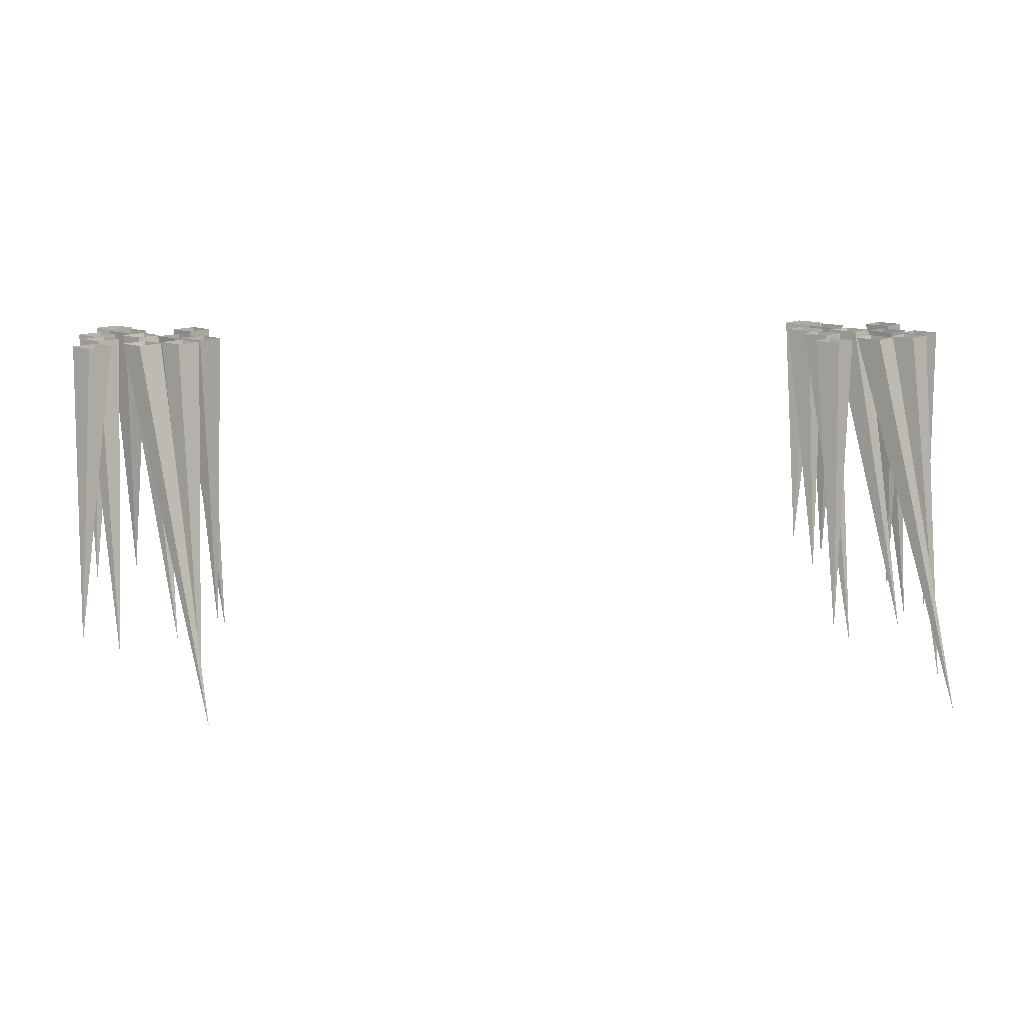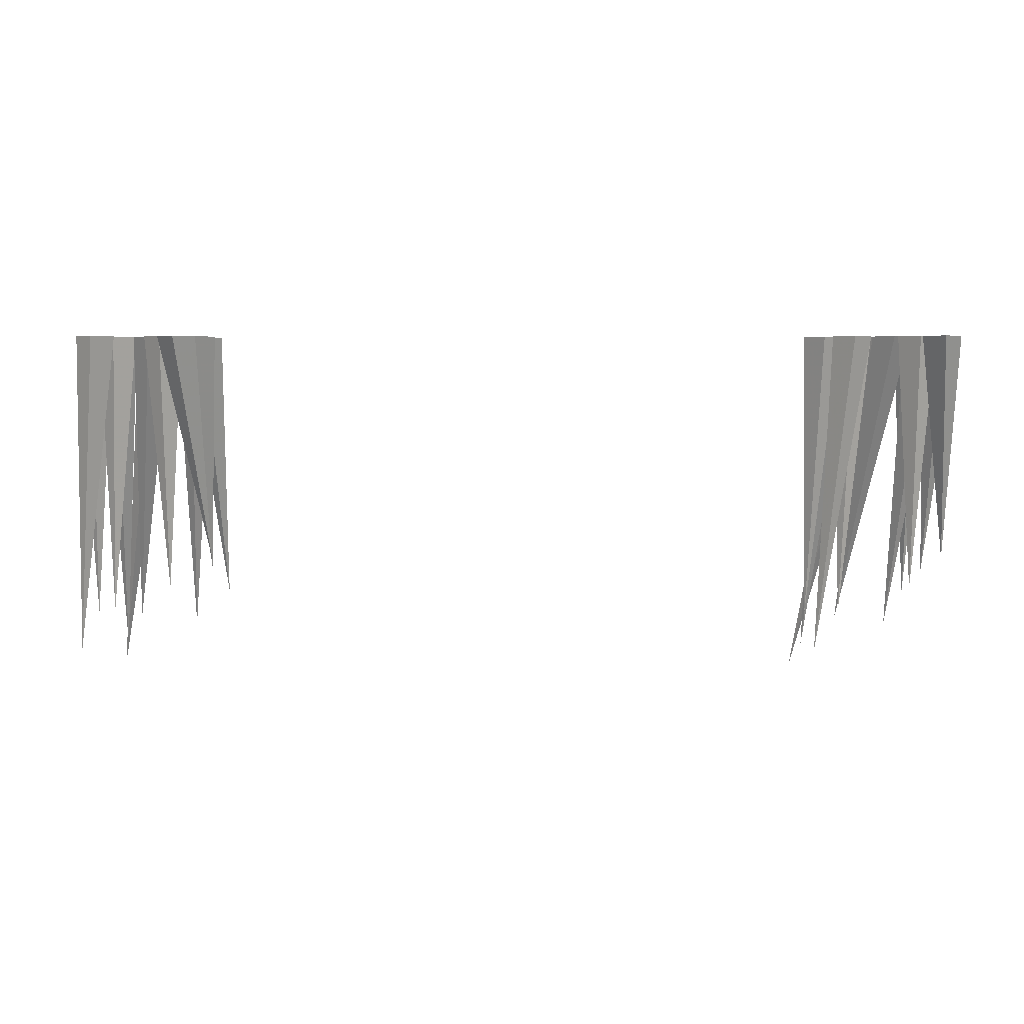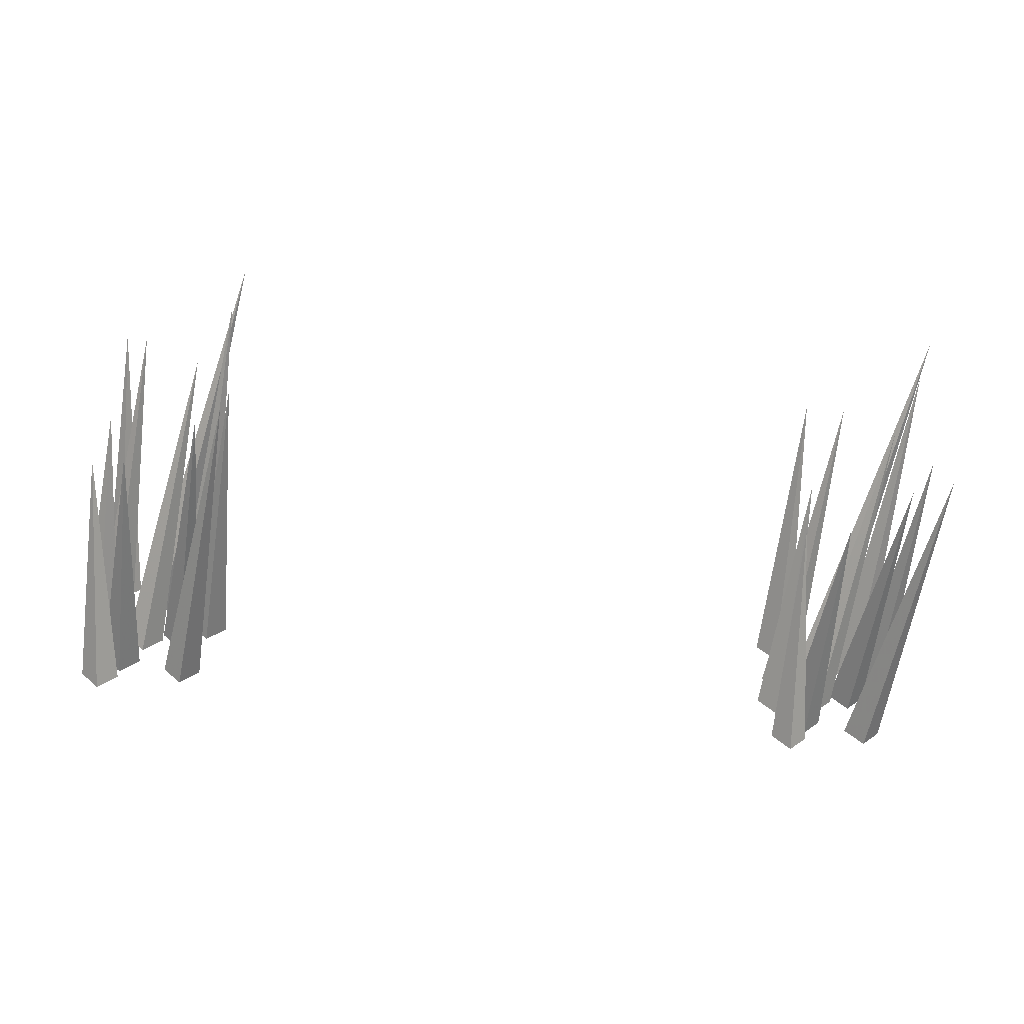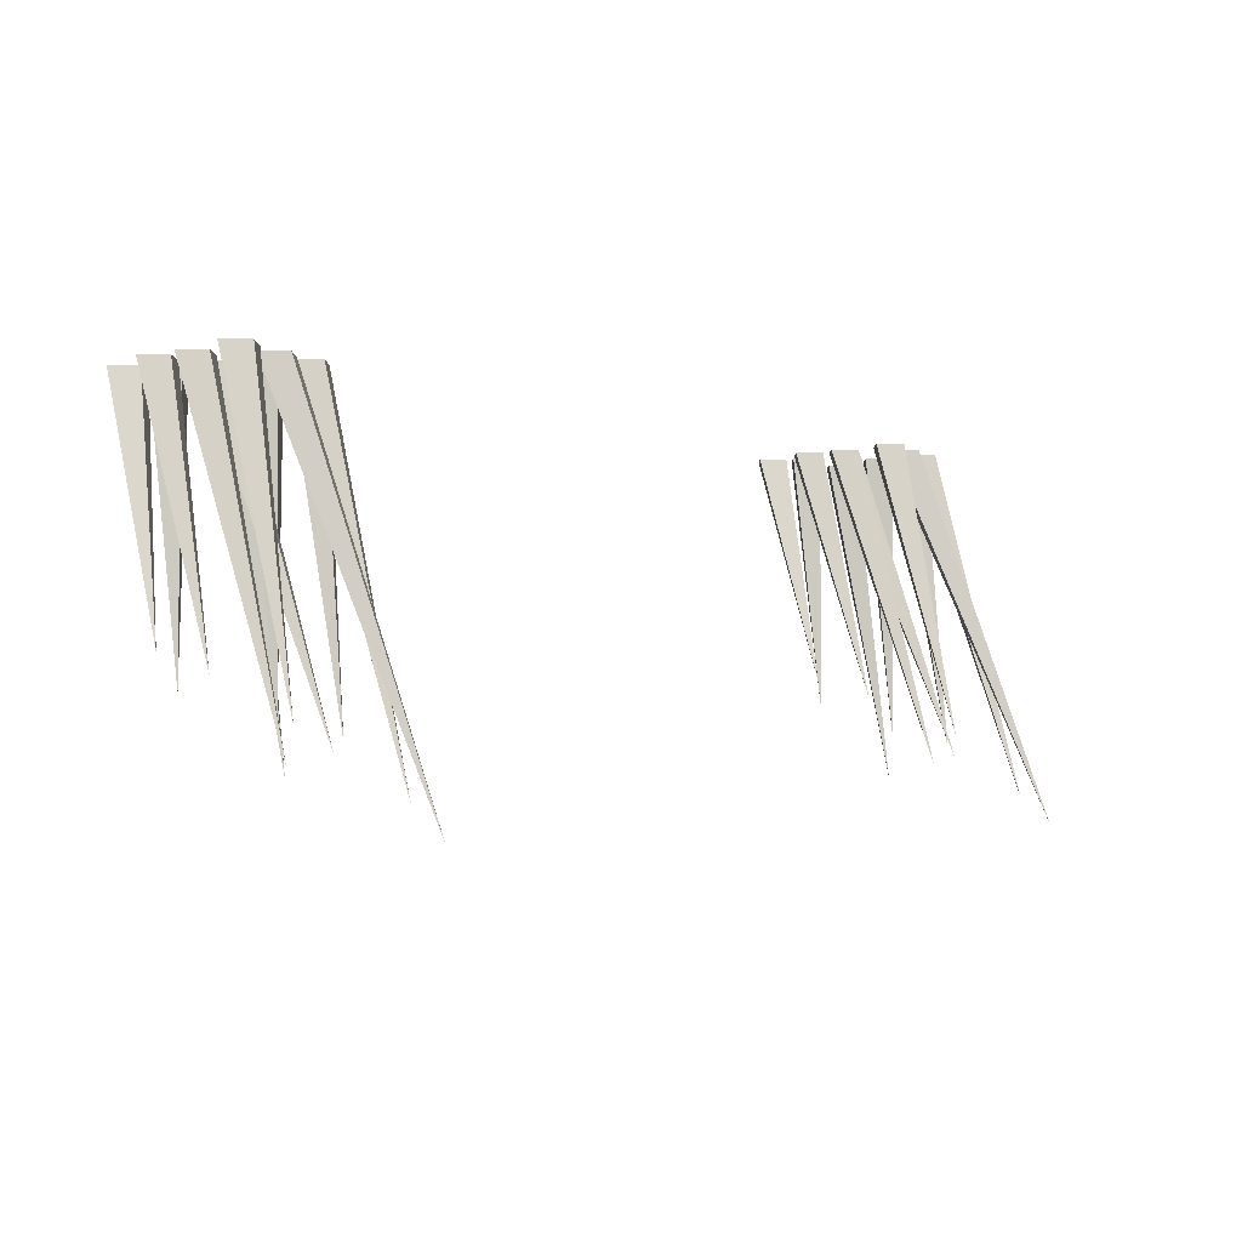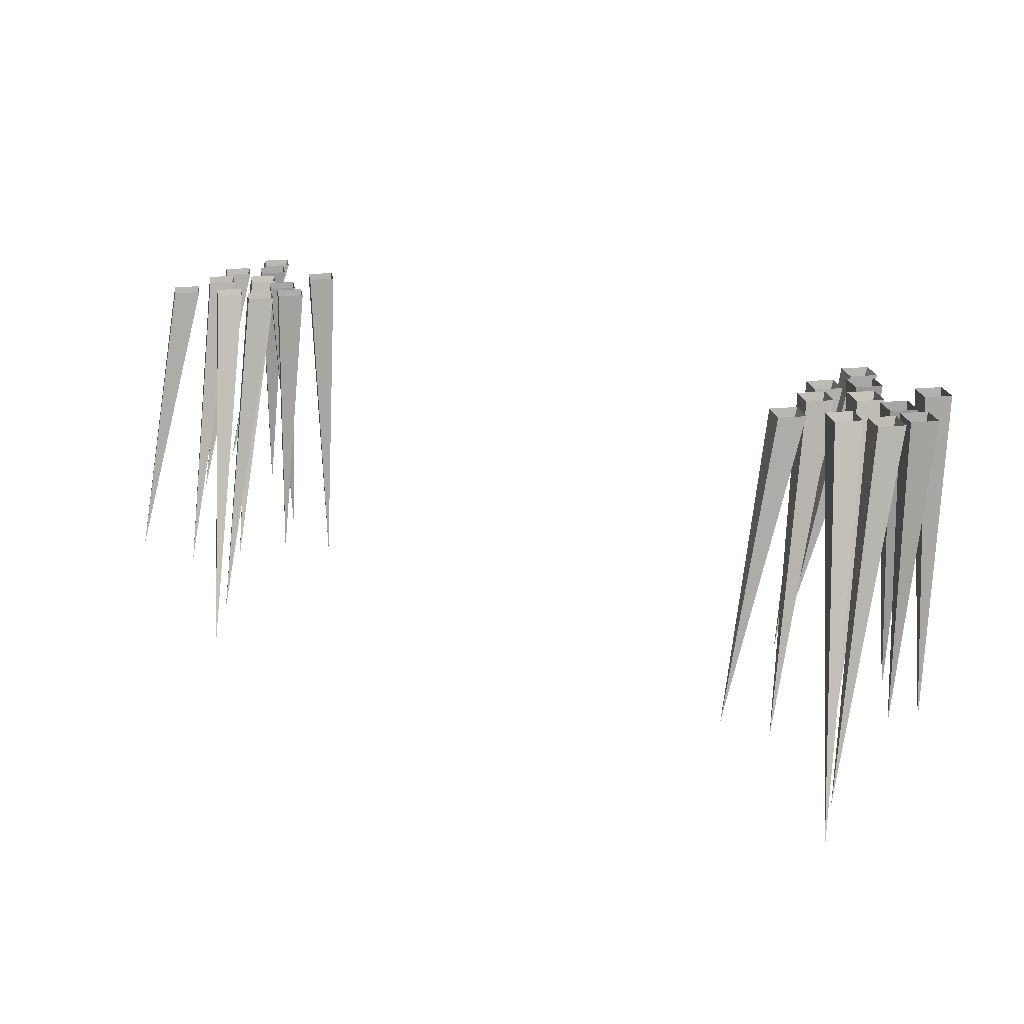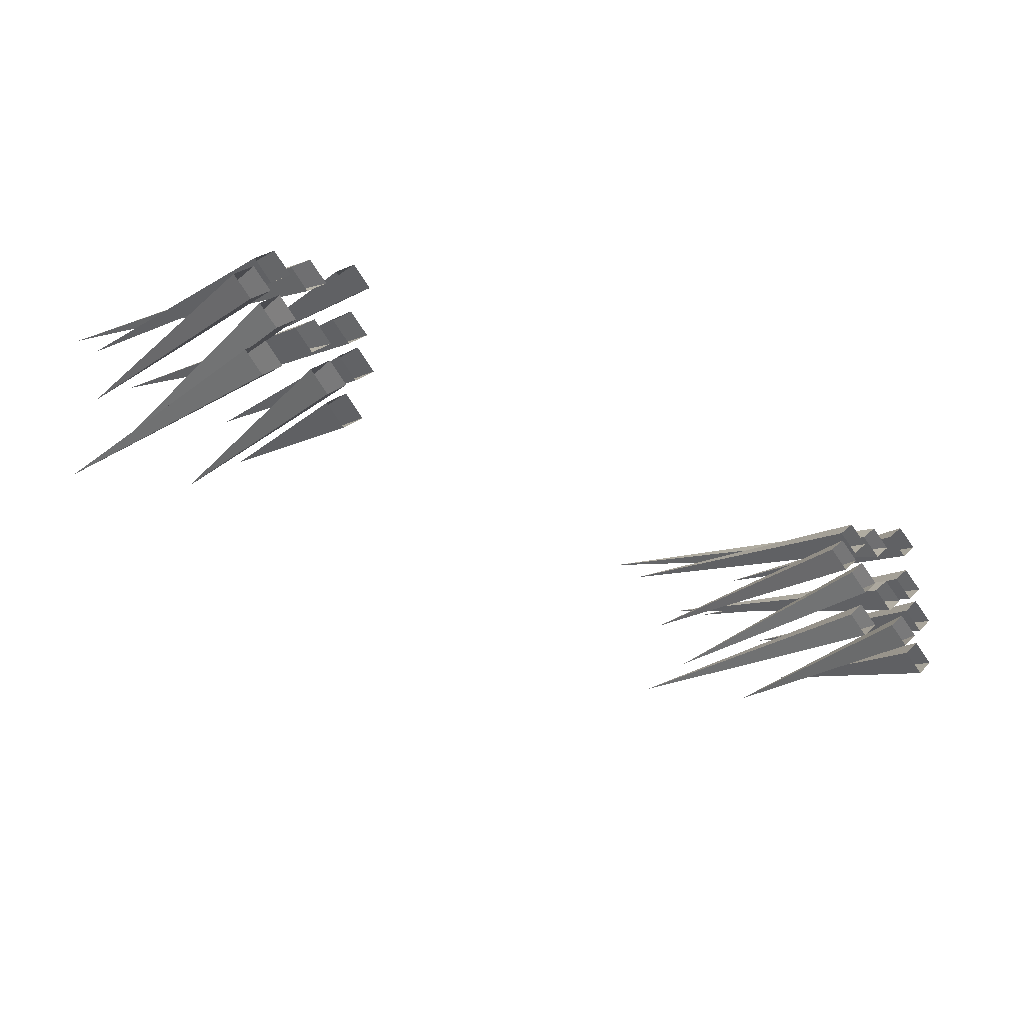
<metadata>
{"format":"obj","ext":"obj","renderer":"f3d","projection":"perspective","resolution":1024,"background":"white","views":[{"elev":12.8,"azim":-3.5,"up":"+Y"},{"elev":4.7,"azim":-178.9,"up":"+Y"},{"elev":-53.9,"azim":-6.9,"up":"+Z"},{"elev":-3.8,"azim":-44.3,"up":"+Y"},{"elev":21.7,"azim":35.0,"up":"+Y"},{"elev":-33.0,"azim":142.3,"up":"+Z"}]}
</metadata>
<code>
v -0.3438 0 0.2812
v -0.3594 -0.2031 0.3438
v -0.3594 0 0.2656
v -0.375 0 0.2812
v -0.3594 0 0.2969
v -0.3359 0 0.2344
v -0.3672 -0.1875 0.2969
v -0.3516 0 0.2188
v -0.3672 0 0.2344
v -0.3516 0 0.25
v -0.25 0 0.3125
v -0.2578 -0.2422 0.3438
v -0.2656 0 0.2969
v -0.2812 0 0.3125
v -0.2656 0 0.3281
v -0.2656 0 0.25
v -0.2578 -0.2656 0.2812
v -0.2812 0 0.2344
v -0.2969 0 0.25
v -0.2812 0 0.2656
v -0.2656 0 0.3359
v -0.2656 -0.2812 0.4219
v -0.2812 0 0.3203
v -0.2969 0 0.3359
v -0.2812 0 0.3516
v -0.3203 0 0.2578
v -0.3359 -0.2109 0.2734
v -0.3359 0 0.2422
v -0.3516 0 0.2578
v -0.3359 0 0.2734
v -0.3359 0 0.3594
v -0.3594 -0.2344 0.4297
v -0.3516 0 0.3438
v -0.3672 0 0.3594
v -0.3516 0 0.375
v -0.2969 0 0.3438
v -0.2578 -0.3047 0.4453
v -0.3125 0 0.3281
v -0.3281 0 0.3438
v -0.3125 0 0.3594
v -0.2734 0 0.2969
v -0.2812 -0.2344 0.3047
v -0.2891 0 0.2812
v -0.3047 0 0.2969
v -0.2891 0 0.3125
v -0.3359 0 0.3125
v -0.3359 -0.2578 0.3906
v -0.3516 0 0.2969
v -0.3672 0 0.3125
v -0.3516 0 0.3281
v -0.3047 0 0.2891
v -0.2891 -0.25 0.375
v -0.3203 0 0.2734
v -0.3359 0 0.2891
v -0.3203 0 0.3047
v 0.2812 0 0.2812
v 0.2656 -0.2031 0.3438
v 0.2656 0 0.2656
v 0.25 0 0.2812
v 0.2656 0 0.2969
v 0.2891 0 0.2344
v 0.2578 -0.1875 0.2969
v 0.2734 0 0.2188
v 0.2578 0 0.2344
v 0.2734 0 0.25
v 0.375 0 0.3125
v 0.3672 -0.2422 0.3438
v 0.3594 0 0.2969
v 0.3438 0 0.3125
v 0.3594 0 0.3281
v 0.3594 0 0.25
v 0.3672 -0.2656 0.2812
v 0.3438 0 0.2344
v 0.3281 0 0.25
v 0.3438 0 0.2656
v 0.3594 0 0.3359
v 0.3594 -0.2812 0.4219
v 0.3438 0 0.3203
v 0.3281 0 0.3359
v 0.3438 0 0.3516
v 0.3047 0 0.2578
v 0.2891 -0.2109 0.2734
v 0.2891 0 0.2422
v 0.2734 0 0.2578
v 0.2891 0 0.2734
v 0.2891 0 0.3594
v 0.2656 -0.2344 0.4297
v 0.2734 0 0.3438
v 0.2578 0 0.3594
v 0.2734 0 0.375
v 0.3281 0 0.3438
v 0.3672 -0.3047 0.4453
v 0.3125 0 0.3281
v 0.2969 0 0.3438
v 0.3125 0 0.3594
v 0.3516 0 0.2969
v 0.3438 -0.2344 0.3047
v 0.3359 0 0.2812
v 0.3203 0 0.2969
v 0.3359 0 0.3125
v 0.2891 0 0.3125
v 0.2891 -0.2578 0.3906
v 0.2734 0 0.2969
v 0.2578 0 0.3125
v 0.2734 0 0.3281
v 0.3203 0 0.2891
v 0.3359 -0.25 0.375
v 0.3047 0 0.2734
v 0.2891 0 0.2891
v 0.3047 0 0.3047
f 1 2 3
f 3 2 4
f 4 2 5
f 5 2 1
f 6 7 8
f 8 7 9
f 9 7 10
f 10 7 6
f 11 12 13
f 13 12 14
f 14 12 15
f 15 12 11
f 16 17 18
f 18 17 19
f 19 17 20
f 20 17 16
f 21 22 23
f 23 22 24
f 24 22 25
f 25 22 21
f 26 27 28
f 28 27 29
f 29 27 30
f 30 27 26
f 31 32 33
f 33 32 34
f 34 32 35
f 35 32 31
f 36 37 38
f 38 37 39
f 39 37 40
f 40 37 36
f 41 42 43
f 43 42 44
f 44 42 45
f 45 42 41
f 46 47 48
f 48 47 49
f 49 47 50
f 50 47 46
f 51 52 53
f 53 52 54
f 54 52 55
f 55 52 51
f 56 57 58
f 58 57 59
f 59 57 60
f 60 57 56
f 61 62 63
f 63 62 64
f 64 62 65
f 65 62 61
f 66 67 68
f 68 67 69
f 69 67 70
f 70 67 66
f 71 72 73
f 73 72 74
f 74 72 75
f 75 72 71
f 76 77 78
f 78 77 79
f 79 77 80
f 80 77 76
f 81 82 83
f 83 82 84
f 84 82 85
f 85 82 81
f 86 87 88
f 88 87 89
f 89 87 90
f 90 87 86
f 91 92 93
f 93 92 94
f 94 92 95
f 95 92 91
f 96 97 98
f 98 97 99
f 99 97 100
f 100 97 96
f 101 102 103
f 103 102 104
f 104 102 105
f 105 102 101
f 106 107 108
f 108 107 109
f 109 107 110
f 110 107 106

</code>
